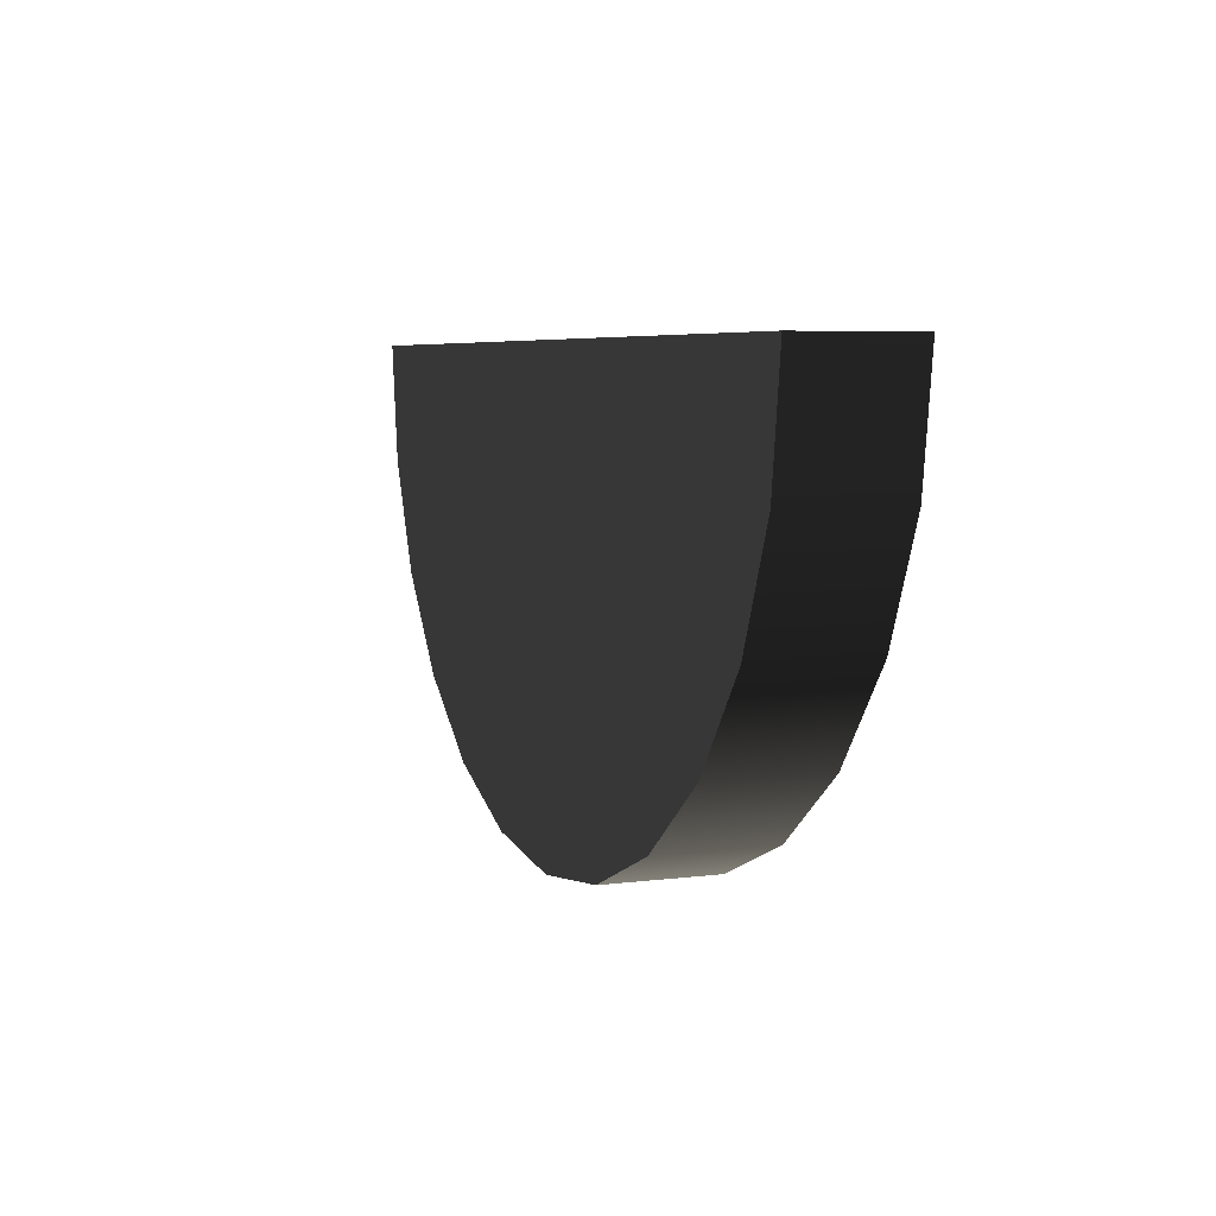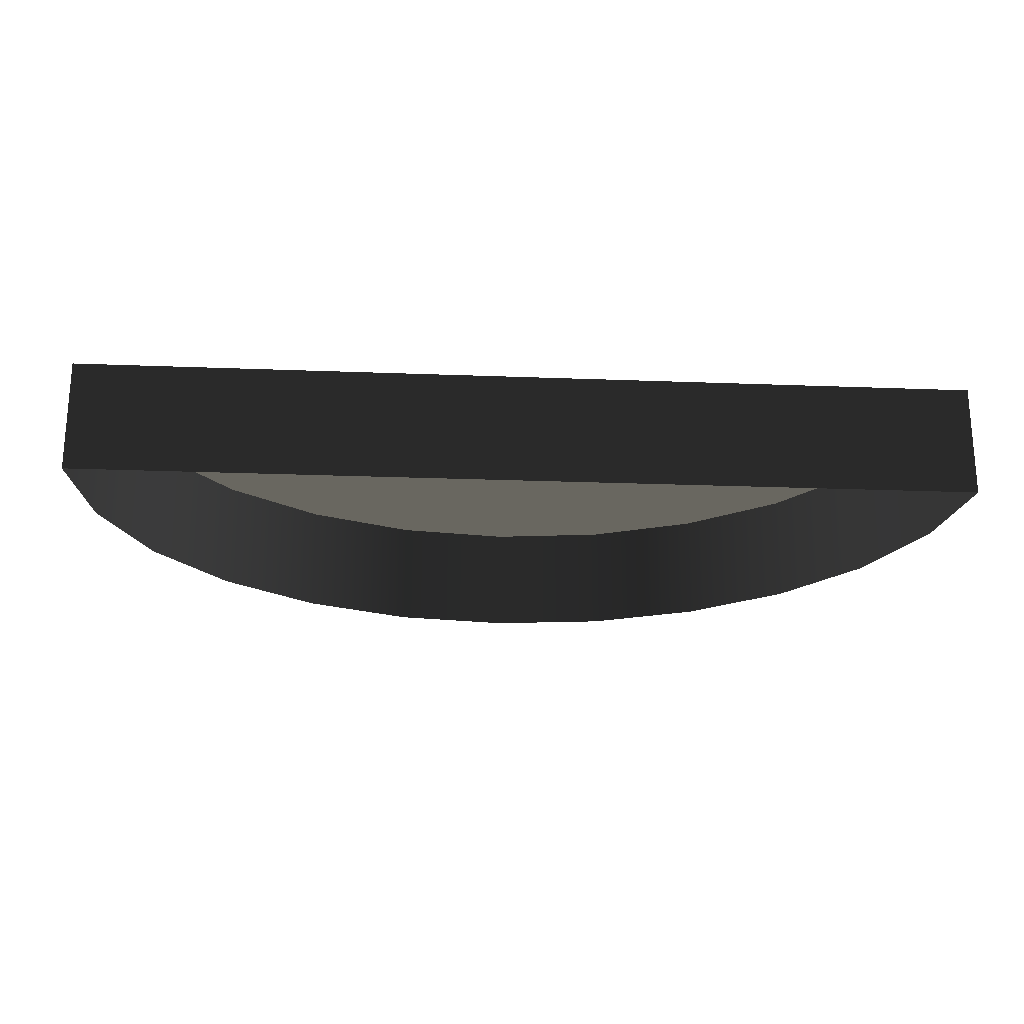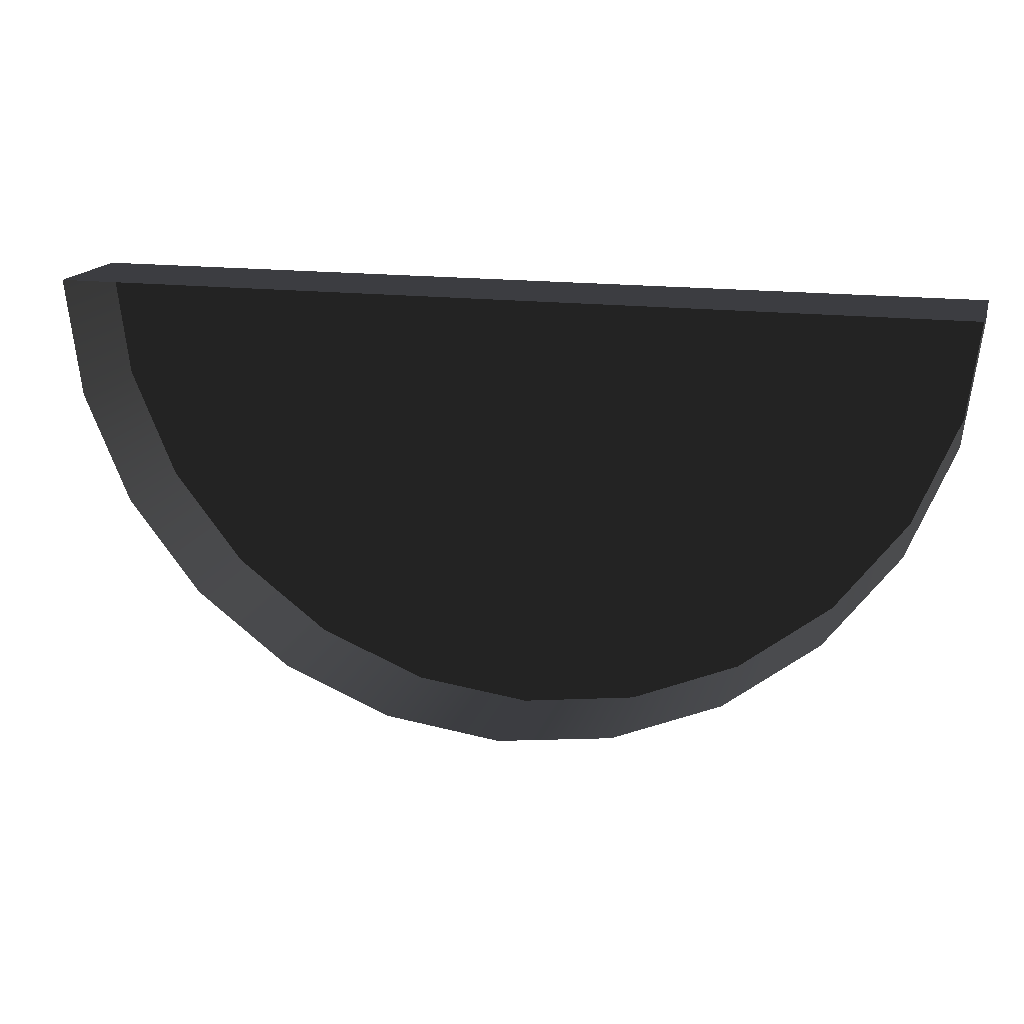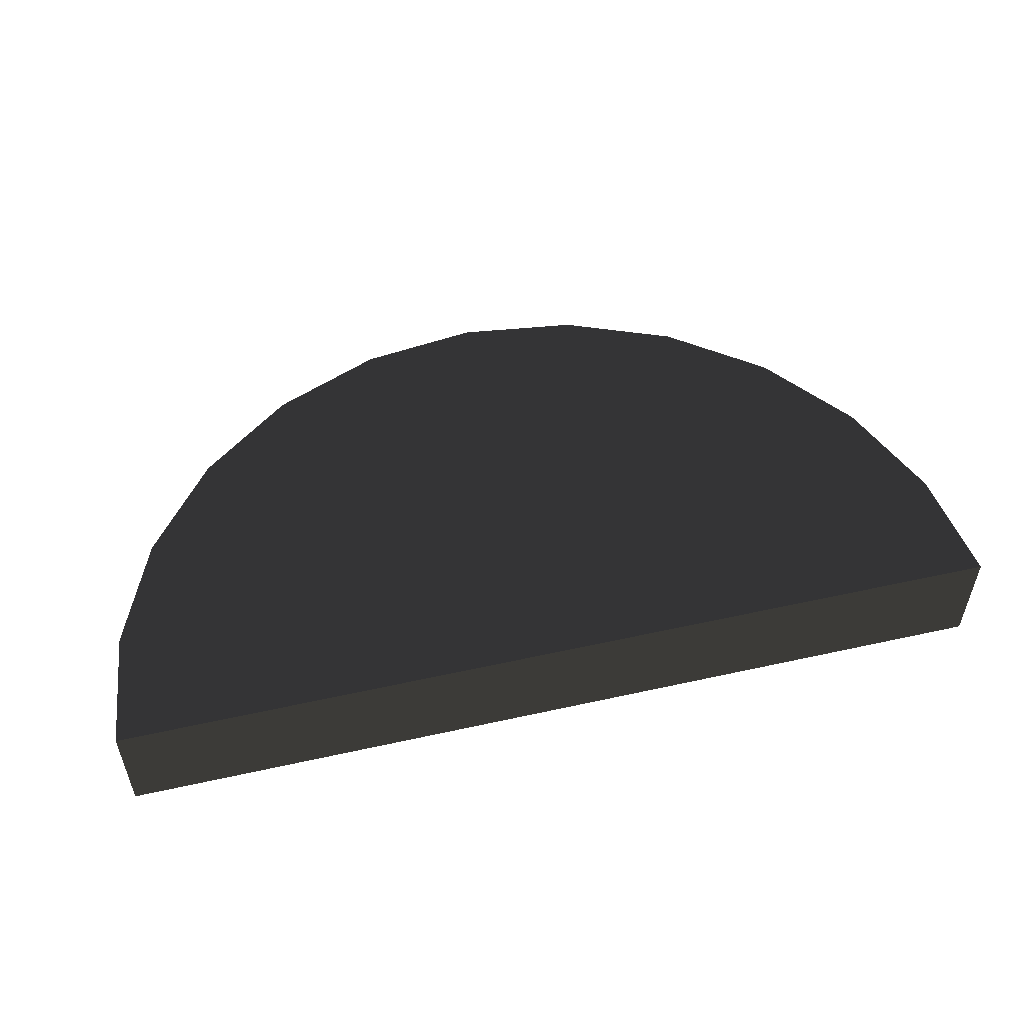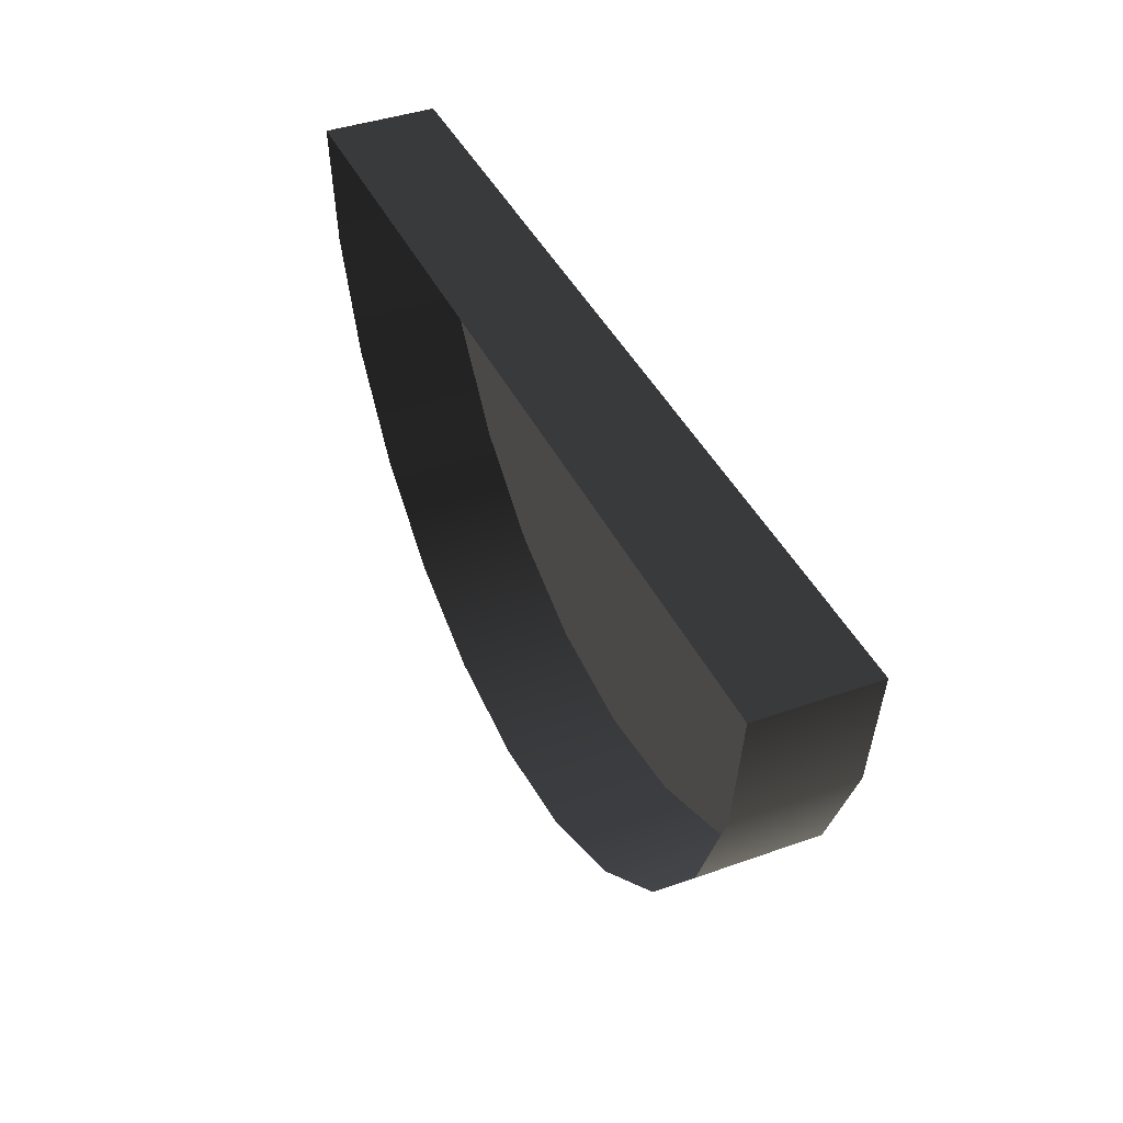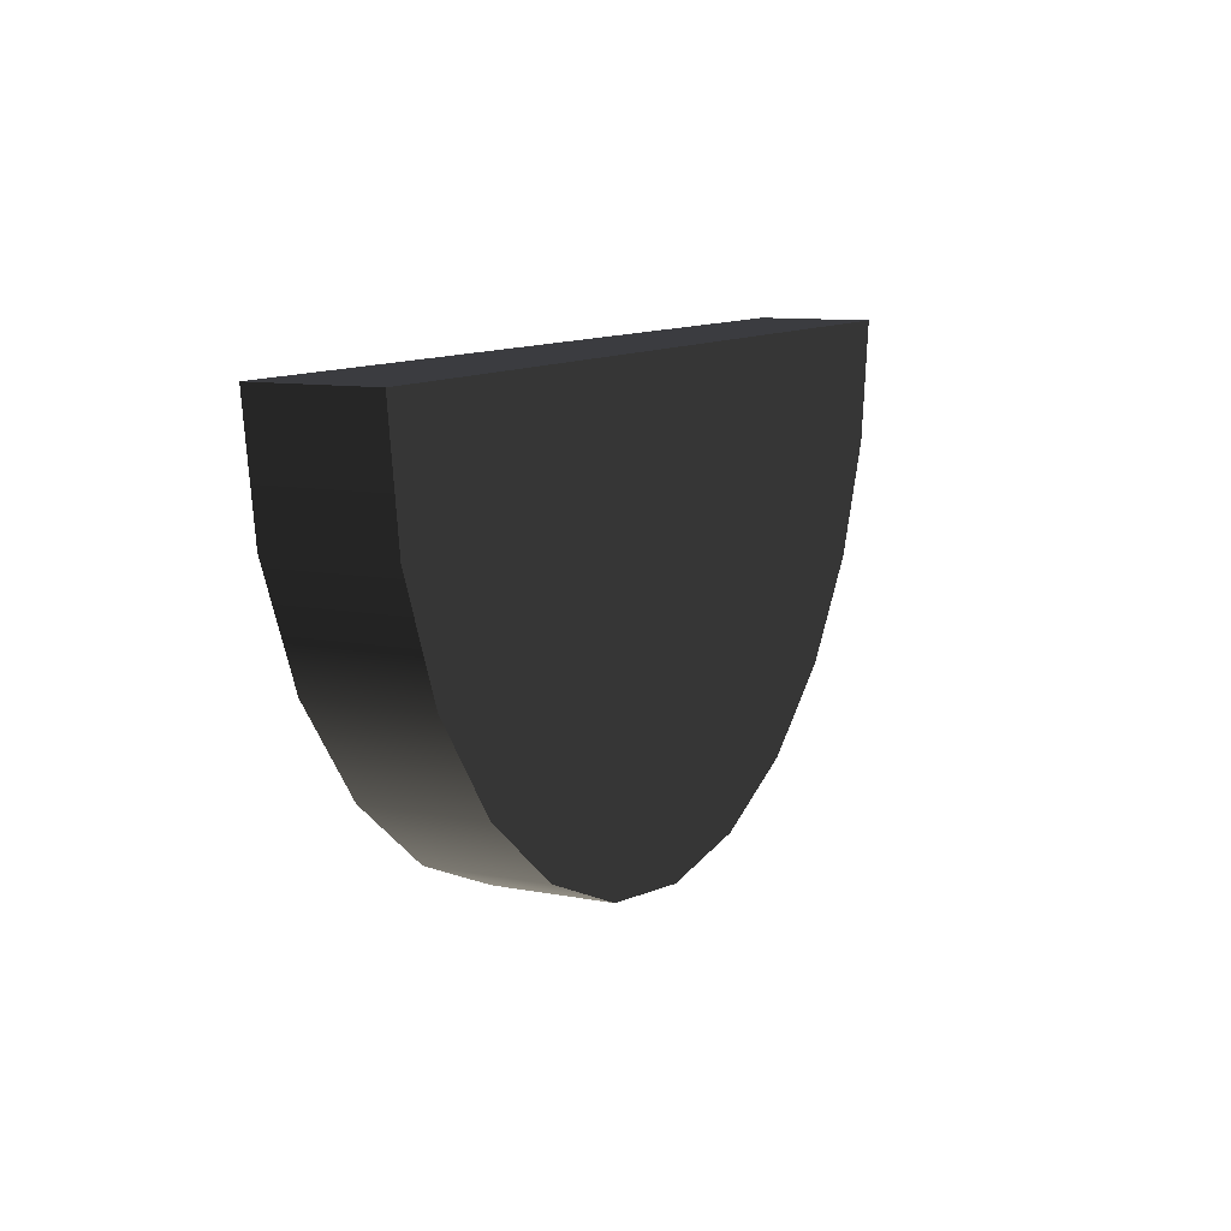
<metadata>
{"format":"obj","ext":"obj","renderer":"f3d","projection":"perspective","resolution":1024,"background":"white","views":[{"elev":5.8,"azim":68.5,"up":"+Y"},{"elev":-21.7,"azim":176.1,"up":"+Z"},{"elev":16.3,"azim":-165.5,"up":"+Y"},{"elev":52.7,"azim":166.6,"up":"+Z"},{"elev":40.6,"azim":-113.6,"up":"+Y"},{"elev":10.2,"azim":-64.0,"up":"+Y"}]}
</metadata>
<code>
o 3dw.200065ca496c39086372ead55db87fa8/Model/mesh25/mesh25-geometry/material_3/component_11#mesh25-geometry
v 0.1813 0.3024 0.07723
v 0.1825 0.3115 0.06839
v 0.1813 0.3024 0.06839
v 0.1777 0.2938 0.07723
v 0.1813 0.3024 0.06839
v 0.1777 0.2938 0.06839
v 0.1825 0.3115 0.06839
v 0.1813 0.3024 0.07723
v 0.1825 0.3115 0.07723
v 0.1813 0.3024 0.06839
v 0.1777 0.2938 0.07723
v 0.1813 0.3024 0.07723
v 0.1721 0.2865 0.07723
v 0.1777 0.2938 0.06839
v 0.1721 0.2865 0.06839
v 0.1777 0.2938 0.06839
v 0.1721 0.2865 0.07723
v 0.1777 0.2938 0.07723
v 0.1813 0.3024 0.07723
v 0.1118 0.3115 0.07723
v 0.1825 0.3115 0.07723
v 0.1471 0.3115 0.07723
v 0.1825 0.3115 0.06839
v 0.1825 0.3115 0.07723
v 0.1777 0.2938 0.07723
v 0.113 0.3024 0.07723
v 0.1813 0.3024 0.07723
v 0.1648 0.2809 0.06839
v 0.1721 0.2865 0.07723
v 0.1721 0.2865 0.06839
v 0.1721 0.2865 0.07723
v 0.1165 0.2938 0.07723
v 0.1777 0.2938 0.07723
v 0.1813 0.3024 0.07723
v 0.113 0.3024 0.07723
v 0.1118 0.3115 0.07723
v 0.1825 0.3115 0.07723
v 0.1118 0.3115 0.07723
v 0.1471 0.3115 0.07723
v 0.1825 0.3115 0.06839
v 0.1471 0.3115 0.07723
v 0.1471 0.3115 0.06839
v 0.1777 0.2938 0.07723
v 0.1165 0.2938 0.07723
v 0.113 0.3024 0.07723
v 0.1471 0.2762 0.06839
v 0.1563 0.2774 0.07723
v 0.1563 0.2774 0.06839
v 0.1563 0.2774 0.06839
v 0.1648 0.2809 0.07723
v 0.1648 0.2809 0.06839
v 0.1721 0.2865 0.07723
v 0.1648 0.2809 0.06839
v 0.1648 0.2809 0.07723
v 0.1721 0.2865 0.07723
v 0.1221 0.2865 0.07723
v 0.1165 0.2938 0.07723
v 0.113 0.3024 0.06839
v 0.1118 0.3115 0.07723
v 0.113 0.3024 0.07723
v 0.1118 0.3115 0.07723
v 0.1471 0.3115 0.06839
v 0.1471 0.3115 0.07723
v 0.1165 0.2938 0.06839
v 0.113 0.3024 0.07723
v 0.1165 0.2938 0.07723
v 0.1563 0.2774 0.07723
v 0.1471 0.2762 0.06839
v 0.1471 0.2762 0.07723
v 0.1648 0.2809 0.07723
v 0.1563 0.2774 0.06839
v 0.1563 0.2774 0.07723
v 0.1648 0.2809 0.07723
v 0.1221 0.2865 0.07723
v 0.1721 0.2865 0.07723
v 0.1221 0.2865 0.06839
v 0.1165 0.2938 0.07723
v 0.1221 0.2865 0.07723
v 0.1118 0.3115 0.07723
v 0.113 0.3024 0.06839
v 0.1118 0.3115 0.06839
v 0.113 0.3024 0.07723
v 0.1165 0.2938 0.06839
v 0.113 0.3024 0.06839
v 0.1471 0.3115 0.06839
v 0.1118 0.3115 0.07723
v 0.1118 0.3115 0.06839
v 0.1165 0.2938 0.07723
v 0.1221 0.2865 0.06839
v 0.1165 0.2938 0.06839
v 0.138 0.2774 0.06839
v 0.1471 0.2762 0.07723
v 0.1471 0.2762 0.06839
v 0.138 0.2774 0.07723
v 0.1563 0.2774 0.07723
v 0.1471 0.2762 0.07723
v 0.1563 0.2774 0.07723
v 0.1294 0.2809 0.07723
v 0.1648 0.2809 0.07723
v 0.1648 0.2809 0.07723
v 0.1294 0.2809 0.07723
v 0.1221 0.2865 0.07723
v 0.1294 0.2809 0.07723
v 0.1221 0.2865 0.06839
v 0.1221 0.2865 0.07723
v 0.1471 0.2762 0.07723
v 0.138 0.2774 0.06839
v 0.138 0.2774 0.07723
v 0.1563 0.2774 0.07723
v 0.138 0.2774 0.07723
v 0.1294 0.2809 0.07723
v 0.1221 0.2865 0.06839
v 0.1294 0.2809 0.07723
v 0.1294 0.2809 0.06839
v 0.1294 0.2809 0.06839
v 0.138 0.2774 0.07723
v 0.138 0.2774 0.06839
v 0.138 0.2774 0.07723
v 0.1294 0.2809 0.06839
v 0.1294 0.2809 0.07723
f 1 2 3
f 3 2 1
f 4 5 6
f 6 5 4
f 7 8 9
f 9 8 7
f 10 11 12
f 12 11 10
f 13 14 15
f 15 14 13
f 16 17 18
f 18 17 16
f 19 20 21
f 21 20 19
f 22 23 24
f 24 23 22
f 25 26 27
f 27 26 25
f 28 29 30
f 30 29 28
f 31 32 33
f 33 32 31
f 34 35 36
f 36 35 34
f 37 38 39
f 39 38 37
f 40 41 42
f 42 41 40
f 43 44 45
f 45 44 43
f 46 47 48
f 48 47 46
f 49 50 51
f 51 50 49
f 52 53 54
f 54 53 52
f 55 56 57
f 57 56 55
f 58 59 60
f 60 59 58
f 61 62 63
f 63 62 61
f 64 65 66
f 66 65 64
f 67 68 69
f 69 68 67
f 70 71 72
f 72 71 70
f 73 74 75
f 75 74 73
f 76 77 78
f 78 77 76
f 79 80 81
f 81 80 79
f 82 83 84
f 84 83 82
f 85 86 87
f 87 86 85
f 88 89 90
f 90 89 88
f 91 92 93
f 93 92 91
f 94 95 96
f 96 95 94
f 97 98 99
f 99 98 97
f 100 101 102
f 102 101 100
f 103 104 105
f 105 104 103
f 106 107 108
f 108 107 106
f 109 110 111
f 111 110 109
f 112 113 114
f 114 113 112
f 115 116 117
f 117 116 115
f 118 119 120
f 120 119 118

</code>
